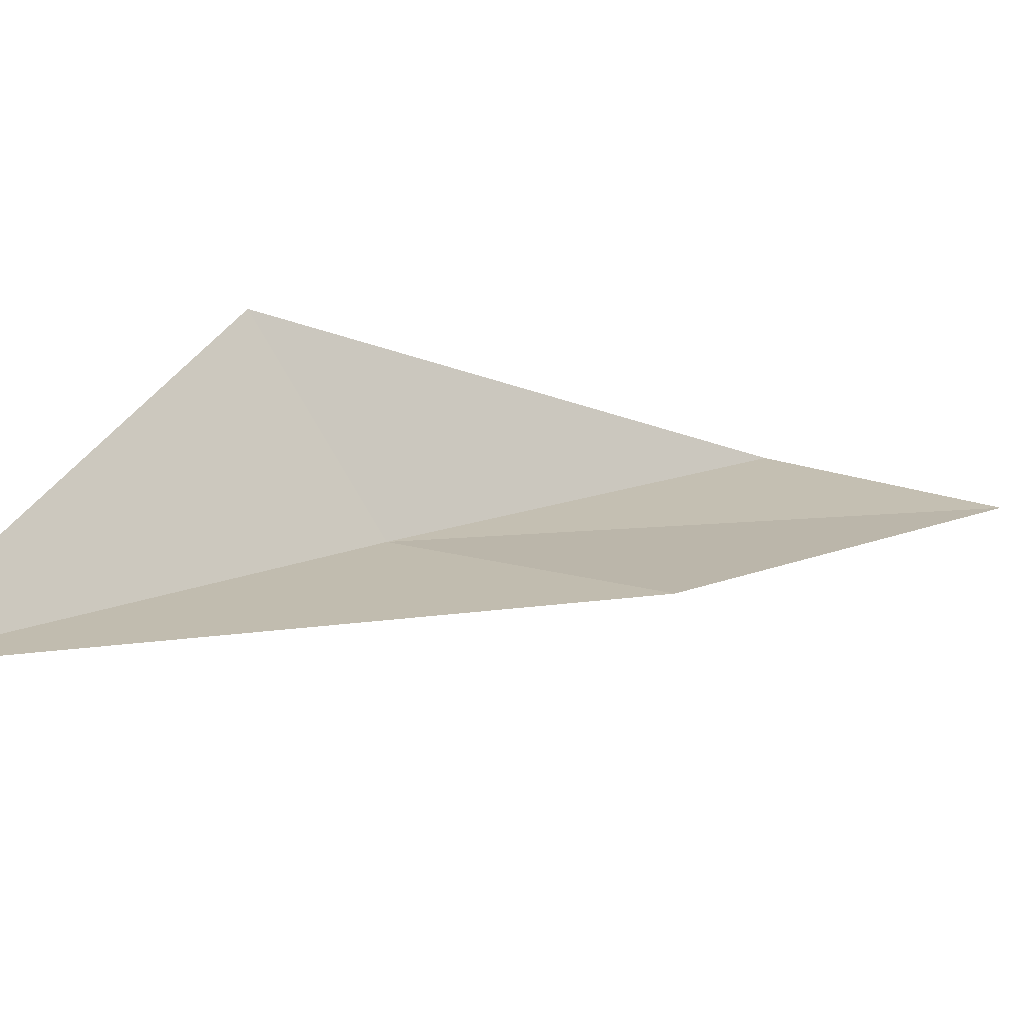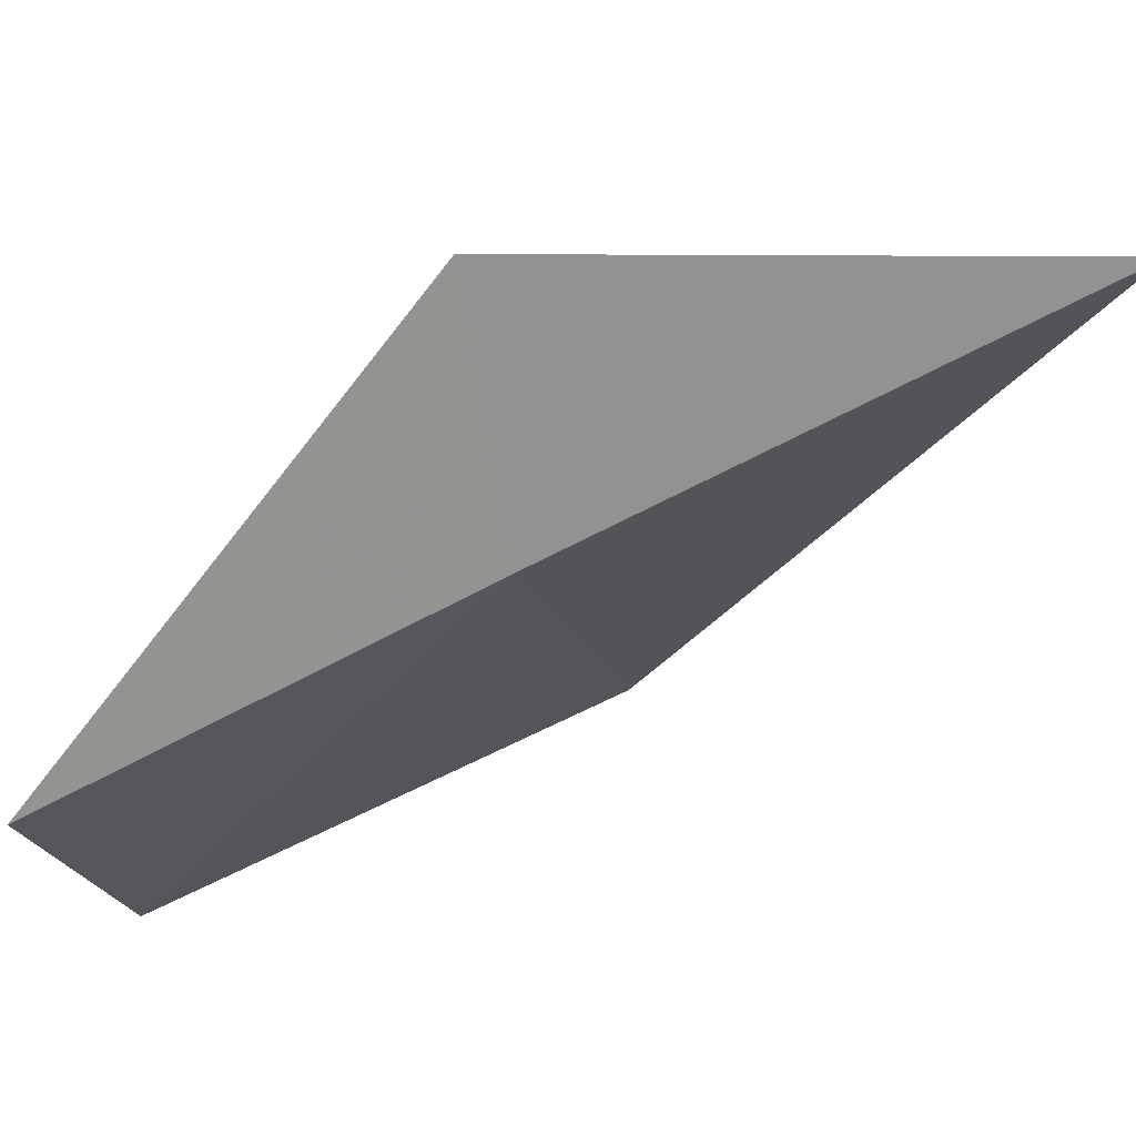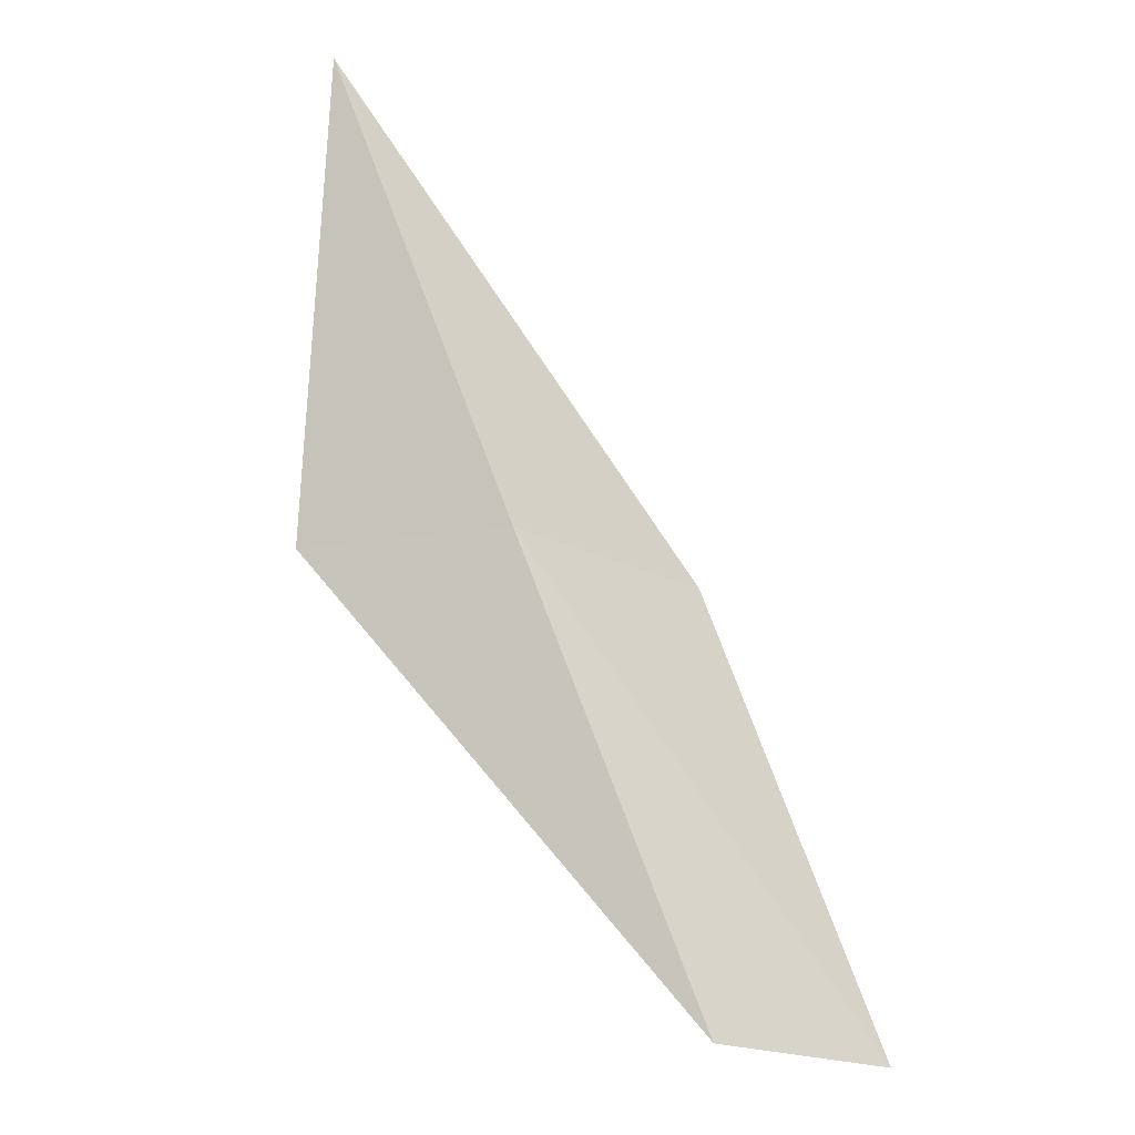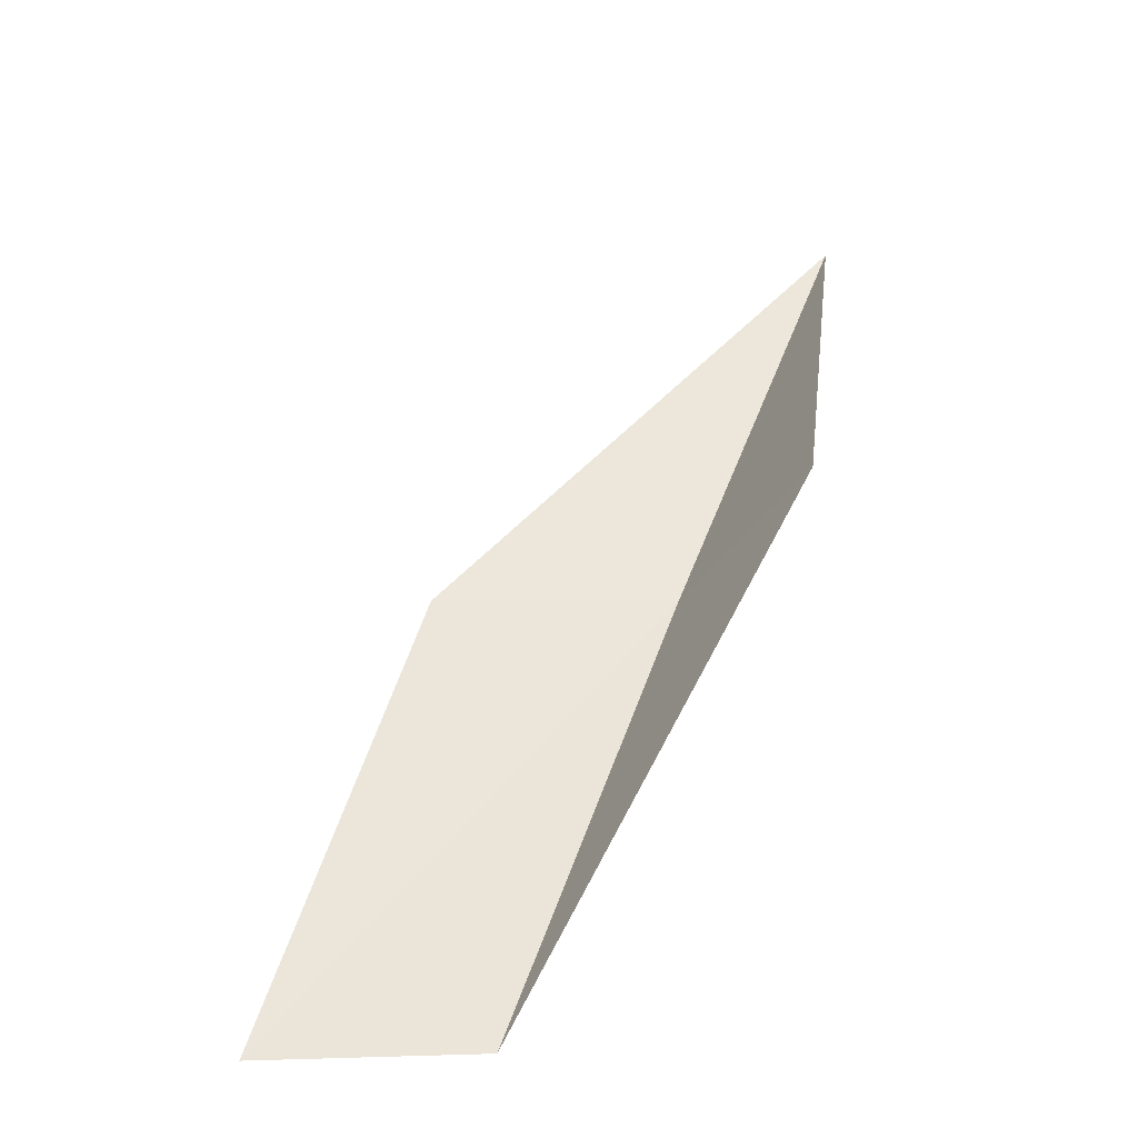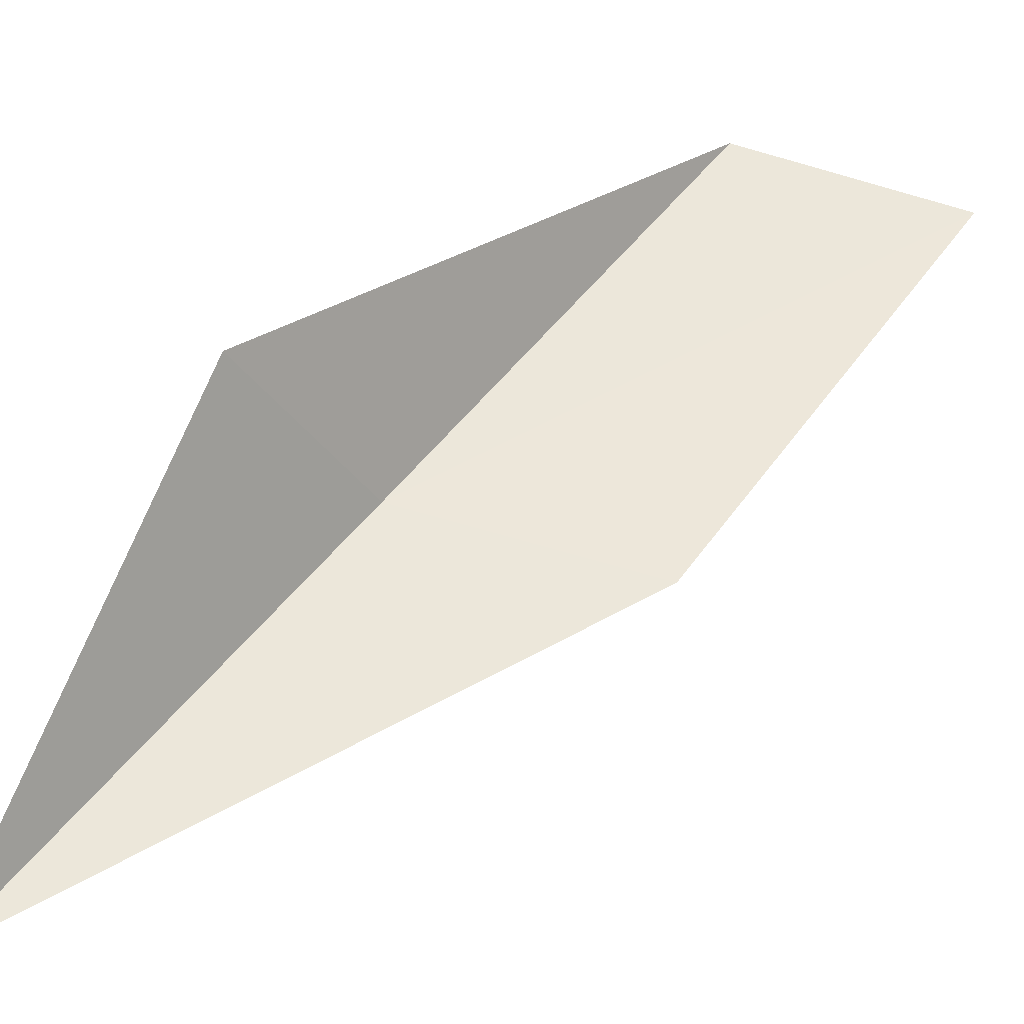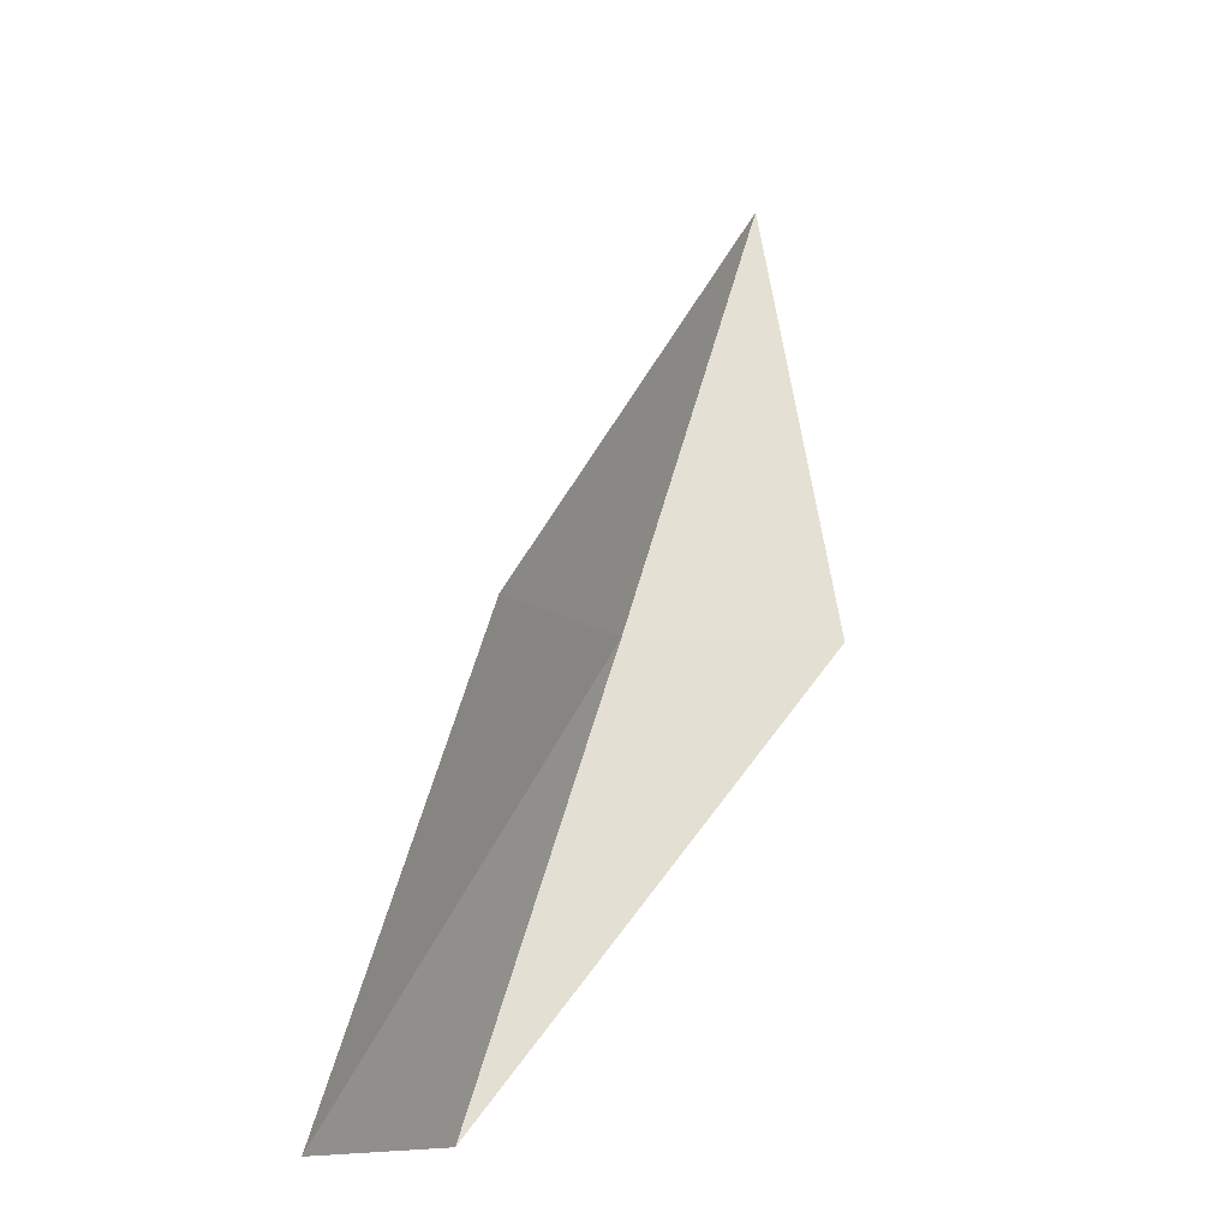
<metadata>
{"format":"obj","ext":"obj","renderer":"f3d","projection":"perspective","resolution":1024,"background":"white","views":[{"elev":23.6,"azim":22.5,"up":"+Y"},{"elev":-21.6,"azim":-70.7,"up":"+Y"},{"elev":-21.2,"azim":-42.2,"up":"+Z"},{"elev":-44.8,"azim":179.5,"up":"+Z"},{"elev":63.1,"azim":16.8,"up":"+Y"},{"elev":-10.3,"azim":115.3,"up":"+Z"}]}
</metadata>
<code>
v 0.4298 30.34 30.51
v 2.704 30.33 30.51
v -1.215 31 34.87
v -0.6601 32.03 30.51
v 4.095 29.48 26.15
v 2.008 29.6 26.15
f 1 3 2
f 1 5 6
f 1 2 5
f 1 6 4
f 1 4 3

</code>
